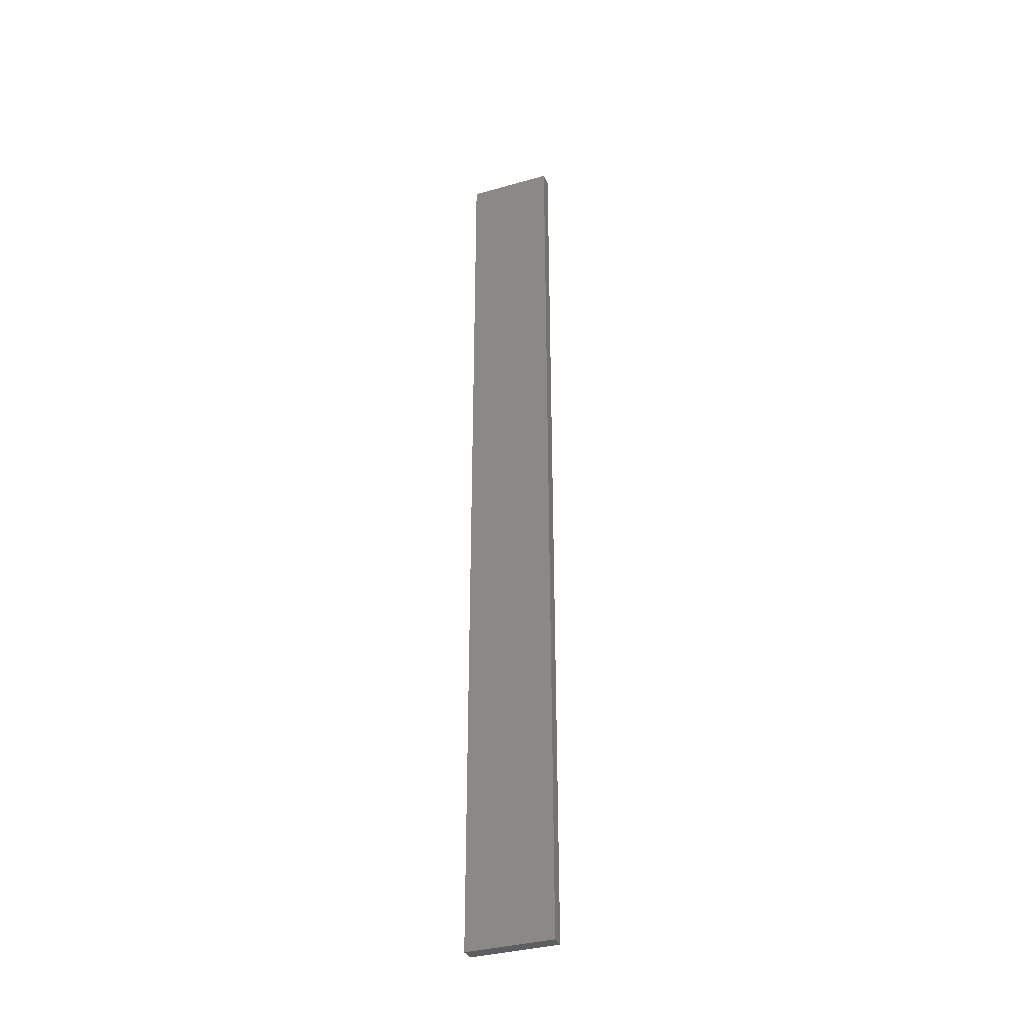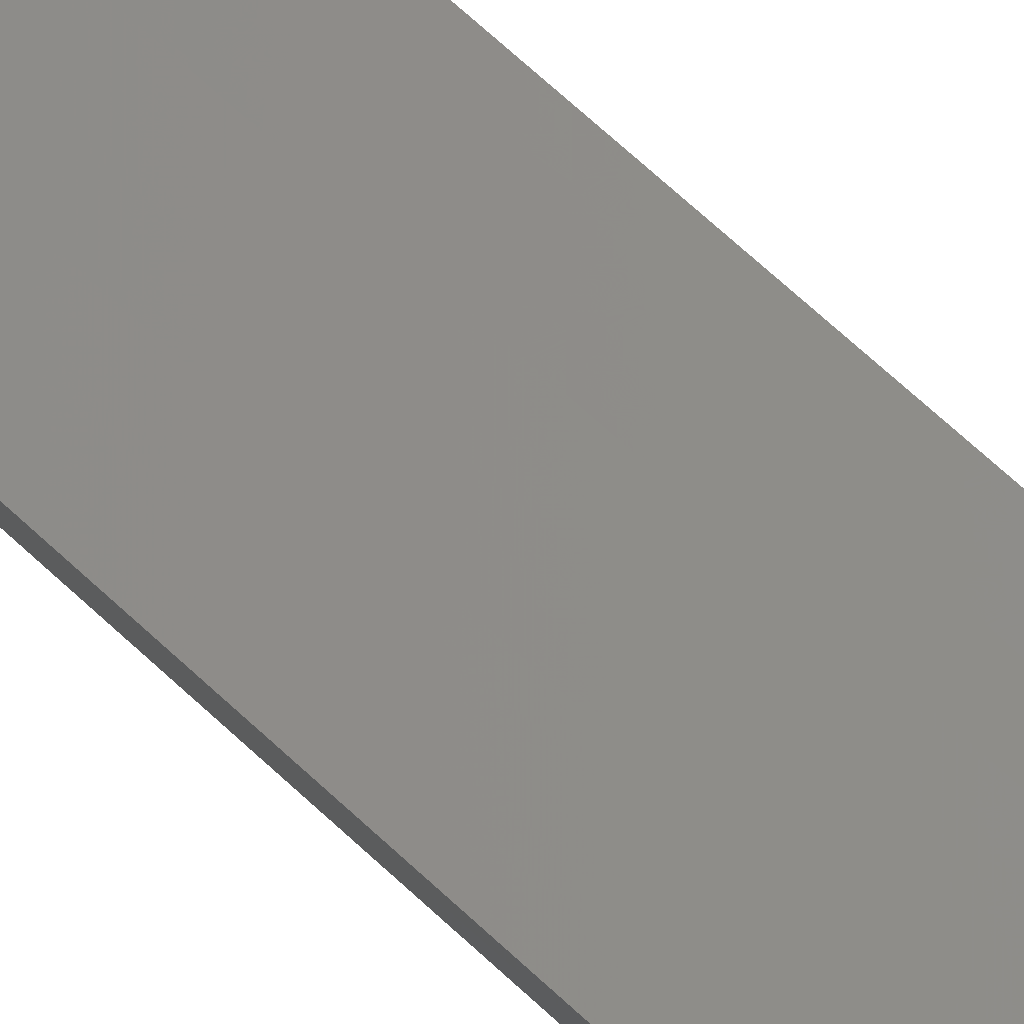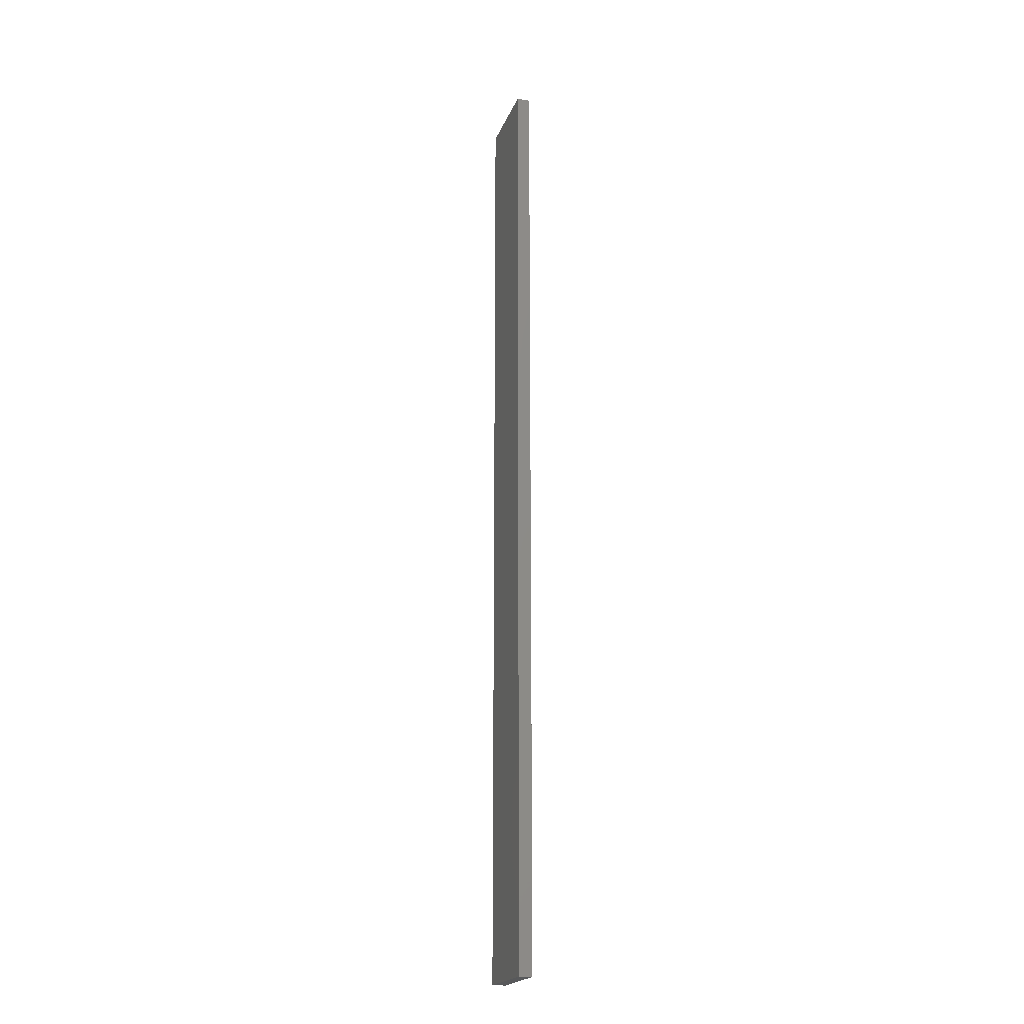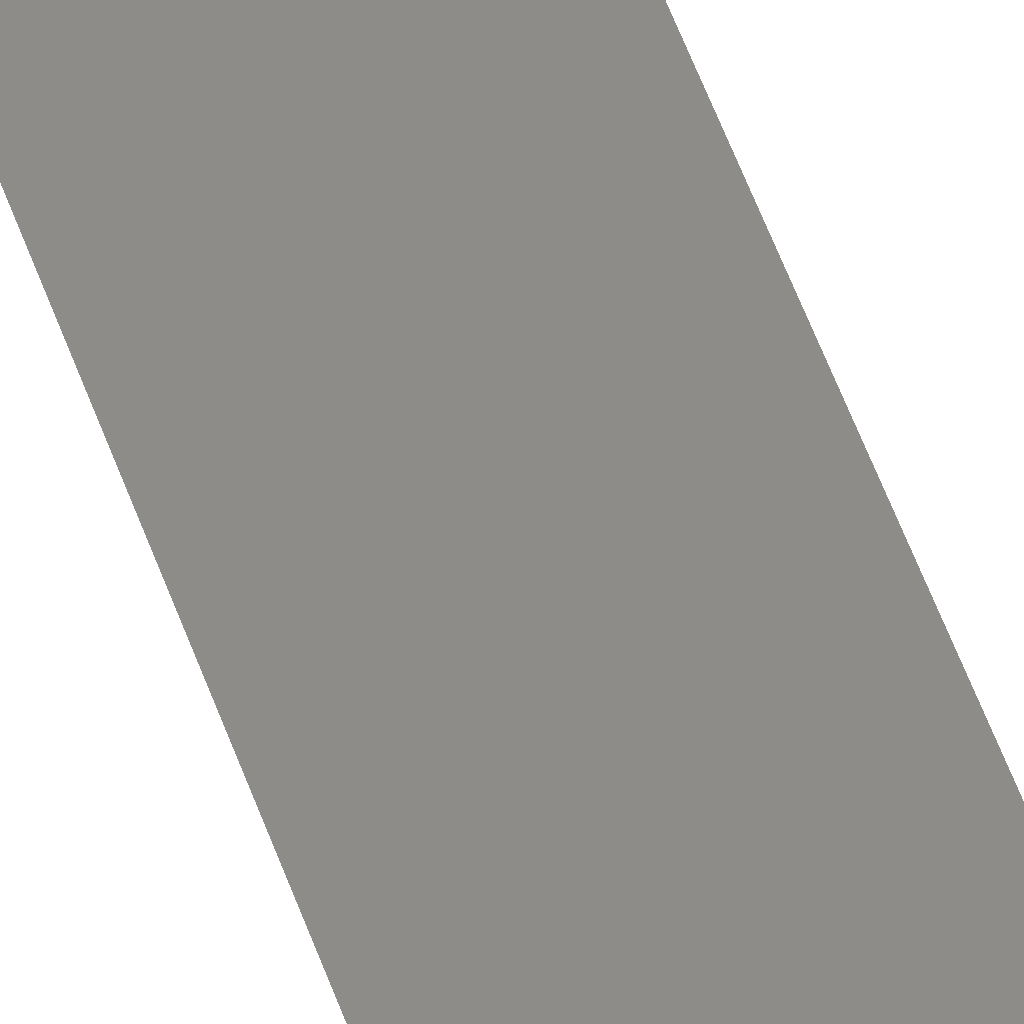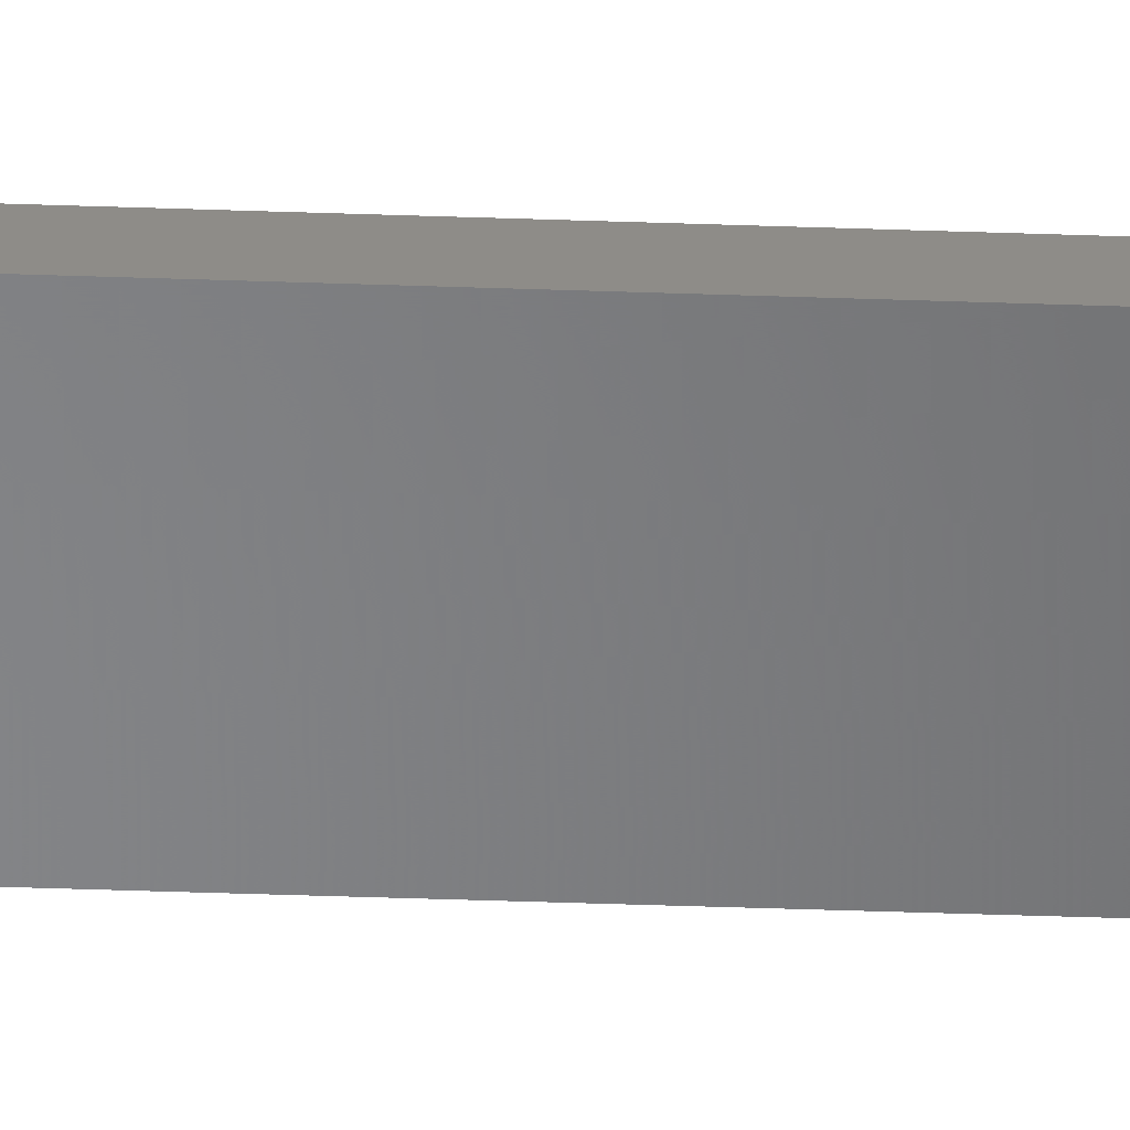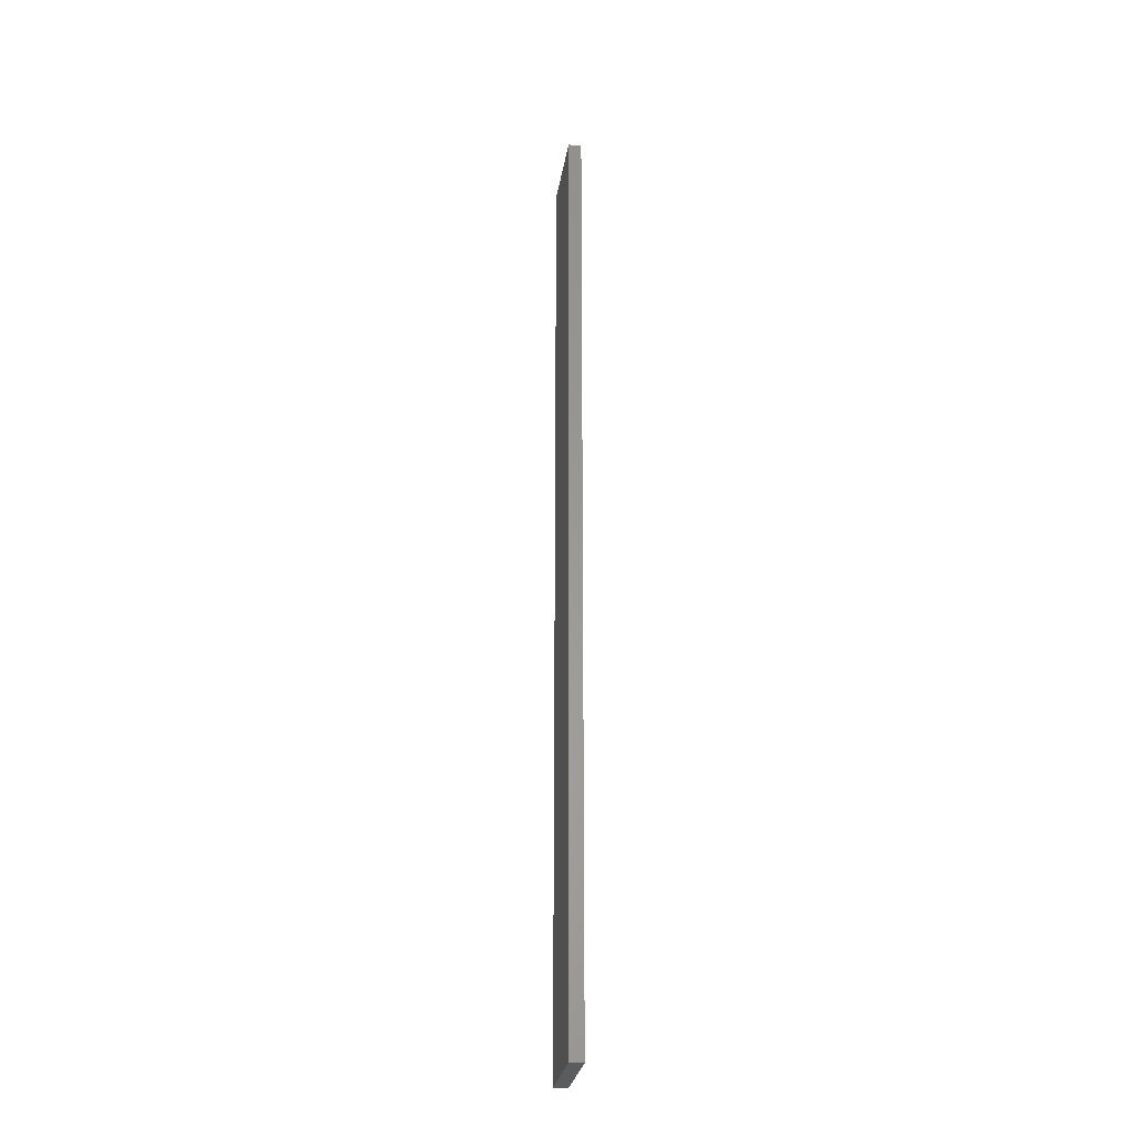
<metadata>
{"format":"stl","ext":"stl","renderer":"f3d","projection":"perspective","resolution":1024,"background":"white","views":[{"elev":-35.4,"azim":8.5,"up":"+Z"},{"elev":57.1,"azim":136.0,"up":"+Y"},{"elev":-20.4,"azim":60.7,"up":"+Z"},{"elev":55.1,"azim":160.6,"up":"+Y"},{"elev":-40.8,"azim":-92.5,"up":"+Y"},{"elev":-28.4,"azim":-111.0,"up":"+Z"}]}
</metadata>
<code>
# stl→obj: 16 verts, 28 faces
v -19.26 -2.355 324
v -19.15 -2.377 324
v -19.15 -2.377 327.6
v -19.26 -2.355 327.6
v -19.37 -2.332 324
v -19.37 -2.332 327.6
v -19.47 -2.309 327.6
v -19.47 -2.309 324
v -19.46 -2.26 324
v -19.46 -2.26 327.6
v -19.14 -2.328 327.6
v -19.14 -2.328 324
v -19.25 -2.306 327.6
v -19.25 -2.306 324
v -19.36 -2.283 324
v -19.36 -2.283 327.6
f 1 2 3
f 1 3 4
f 5 4 6
f 5 6 7
f 5 1 4
f 8 5 7
f 9 8 7
f 9 7 10
f 11 12 13
f 12 14 13
f 13 15 16
f 16 15 10
f 14 15 13
f 15 9 10
f 12 11 3
f 2 12 3
f 15 5 9
f 9 5 8
f 14 1 15
f 15 1 5
f 12 2 14
f 14 2 1
f 16 10 7
f 6 16 7
f 4 13 16
f 4 16 6
f 3 11 13
f 3 13 4

</code>
